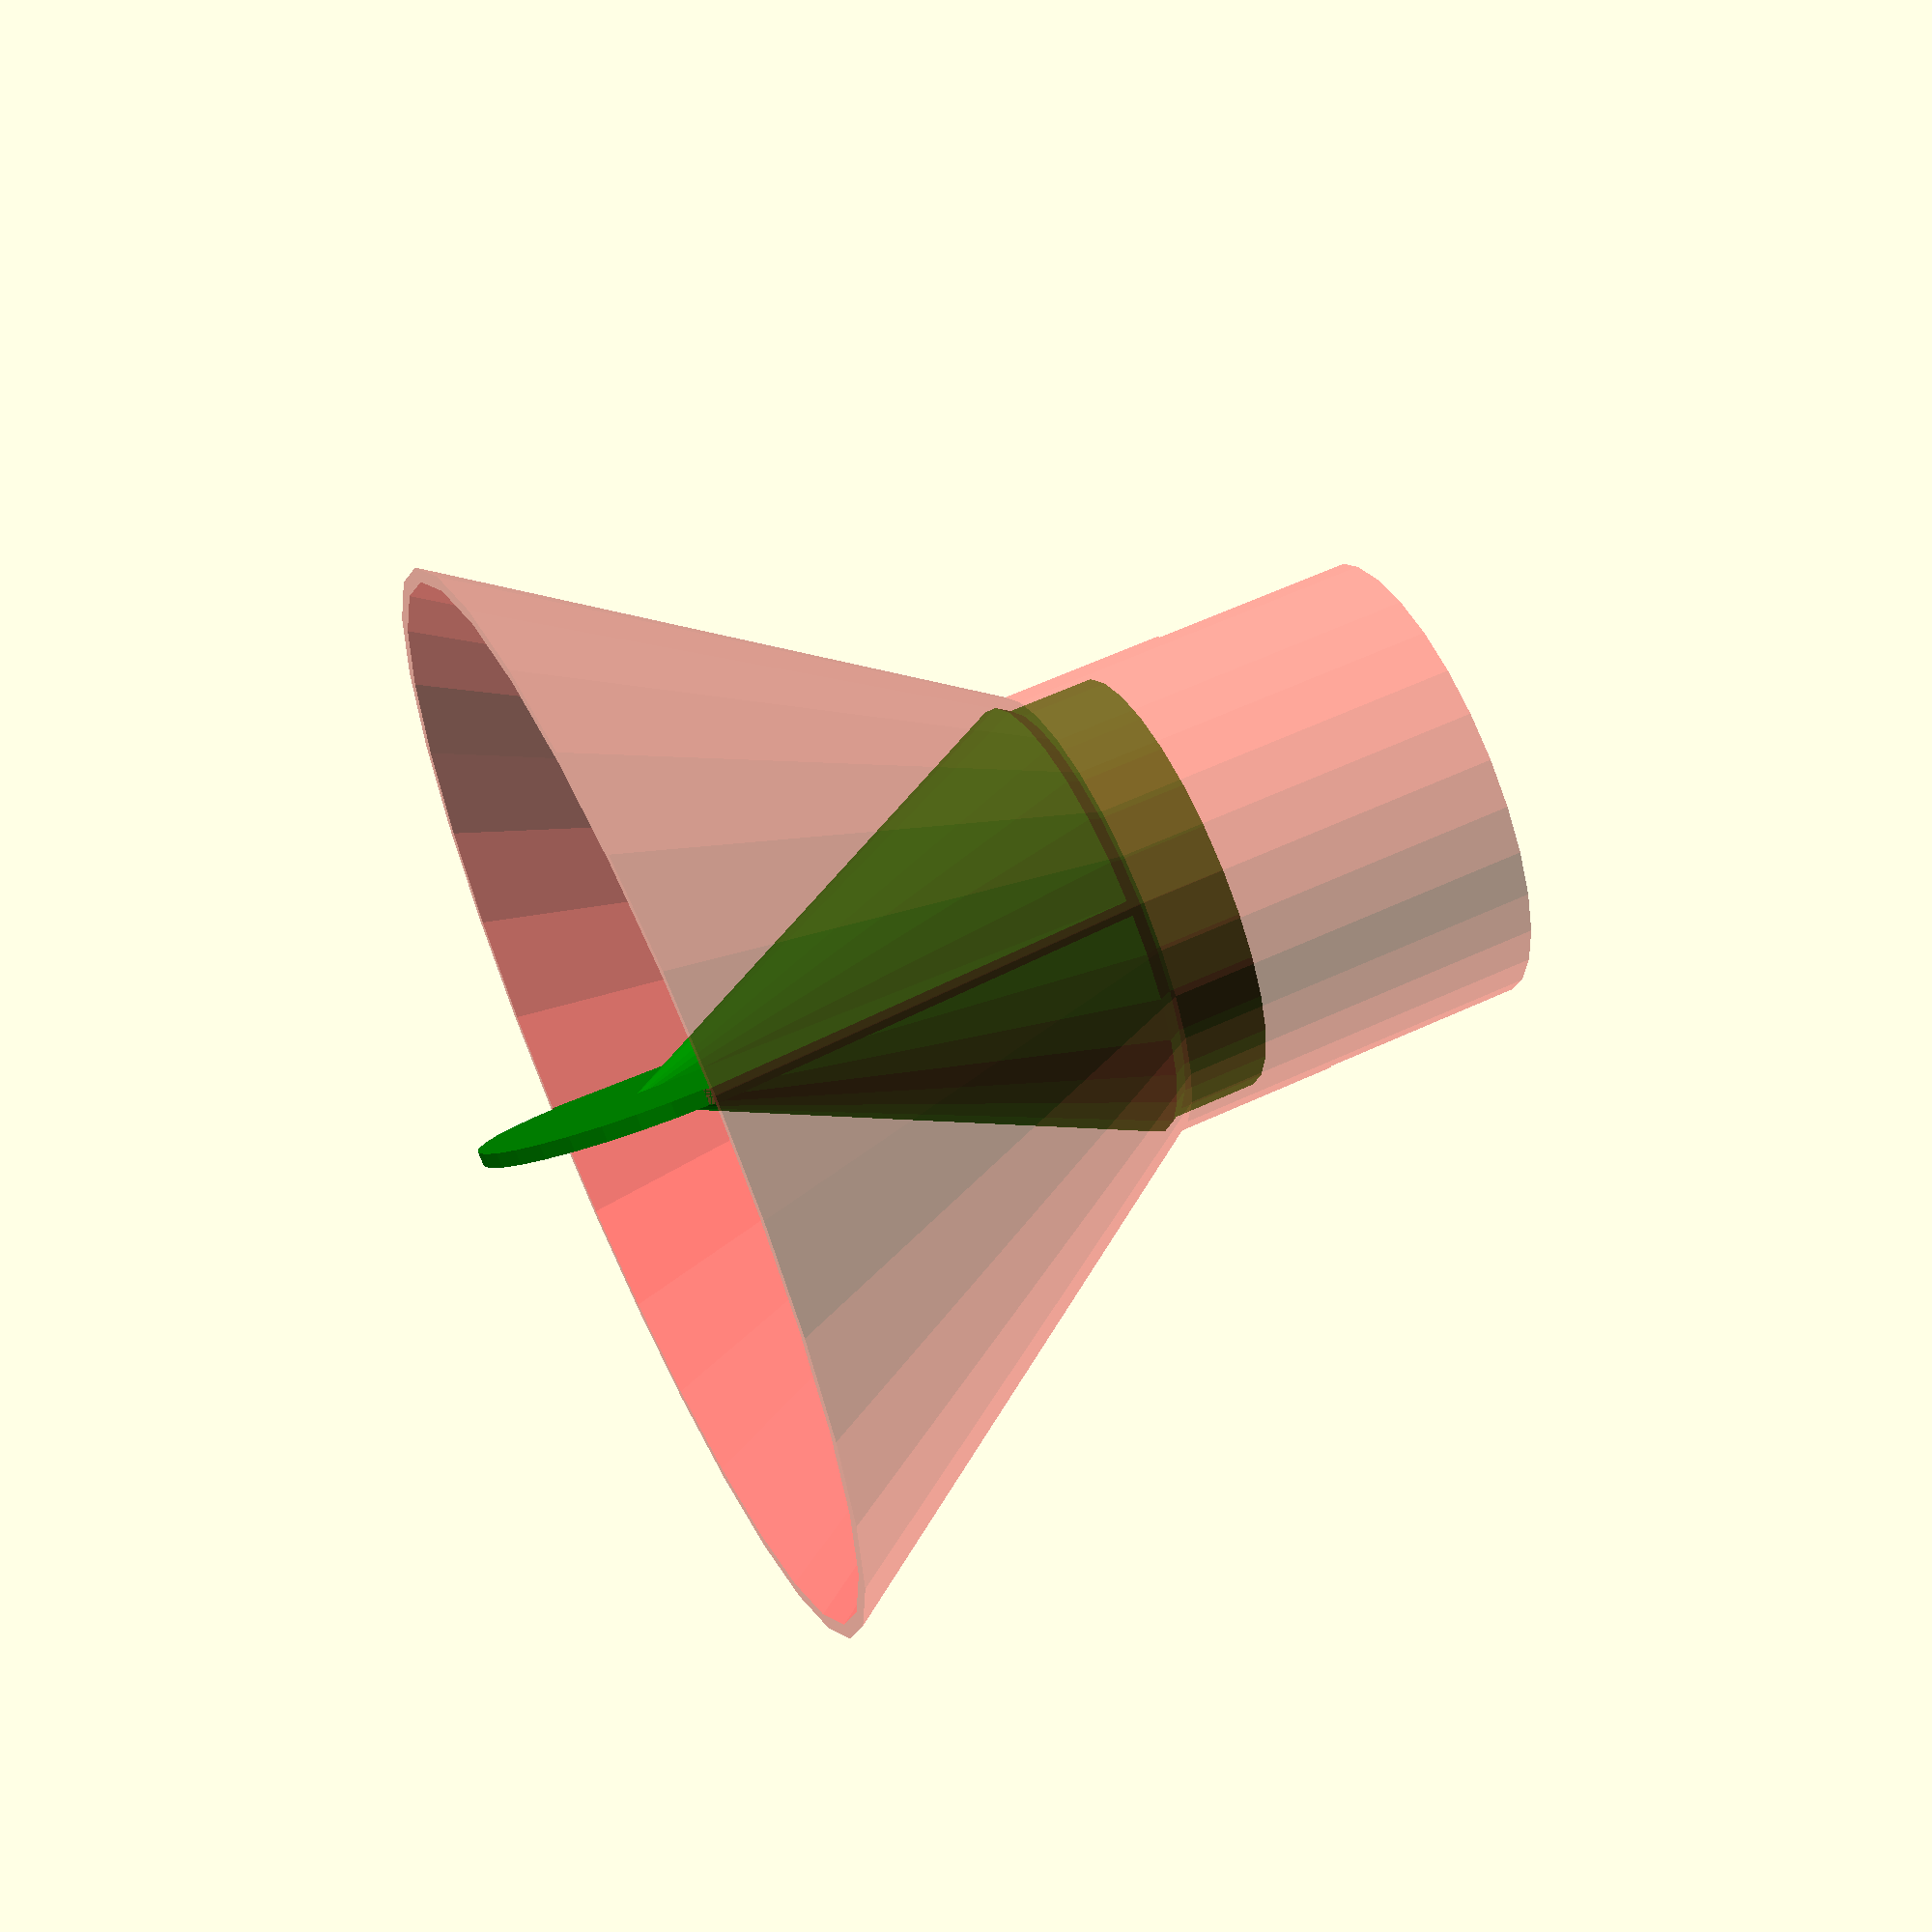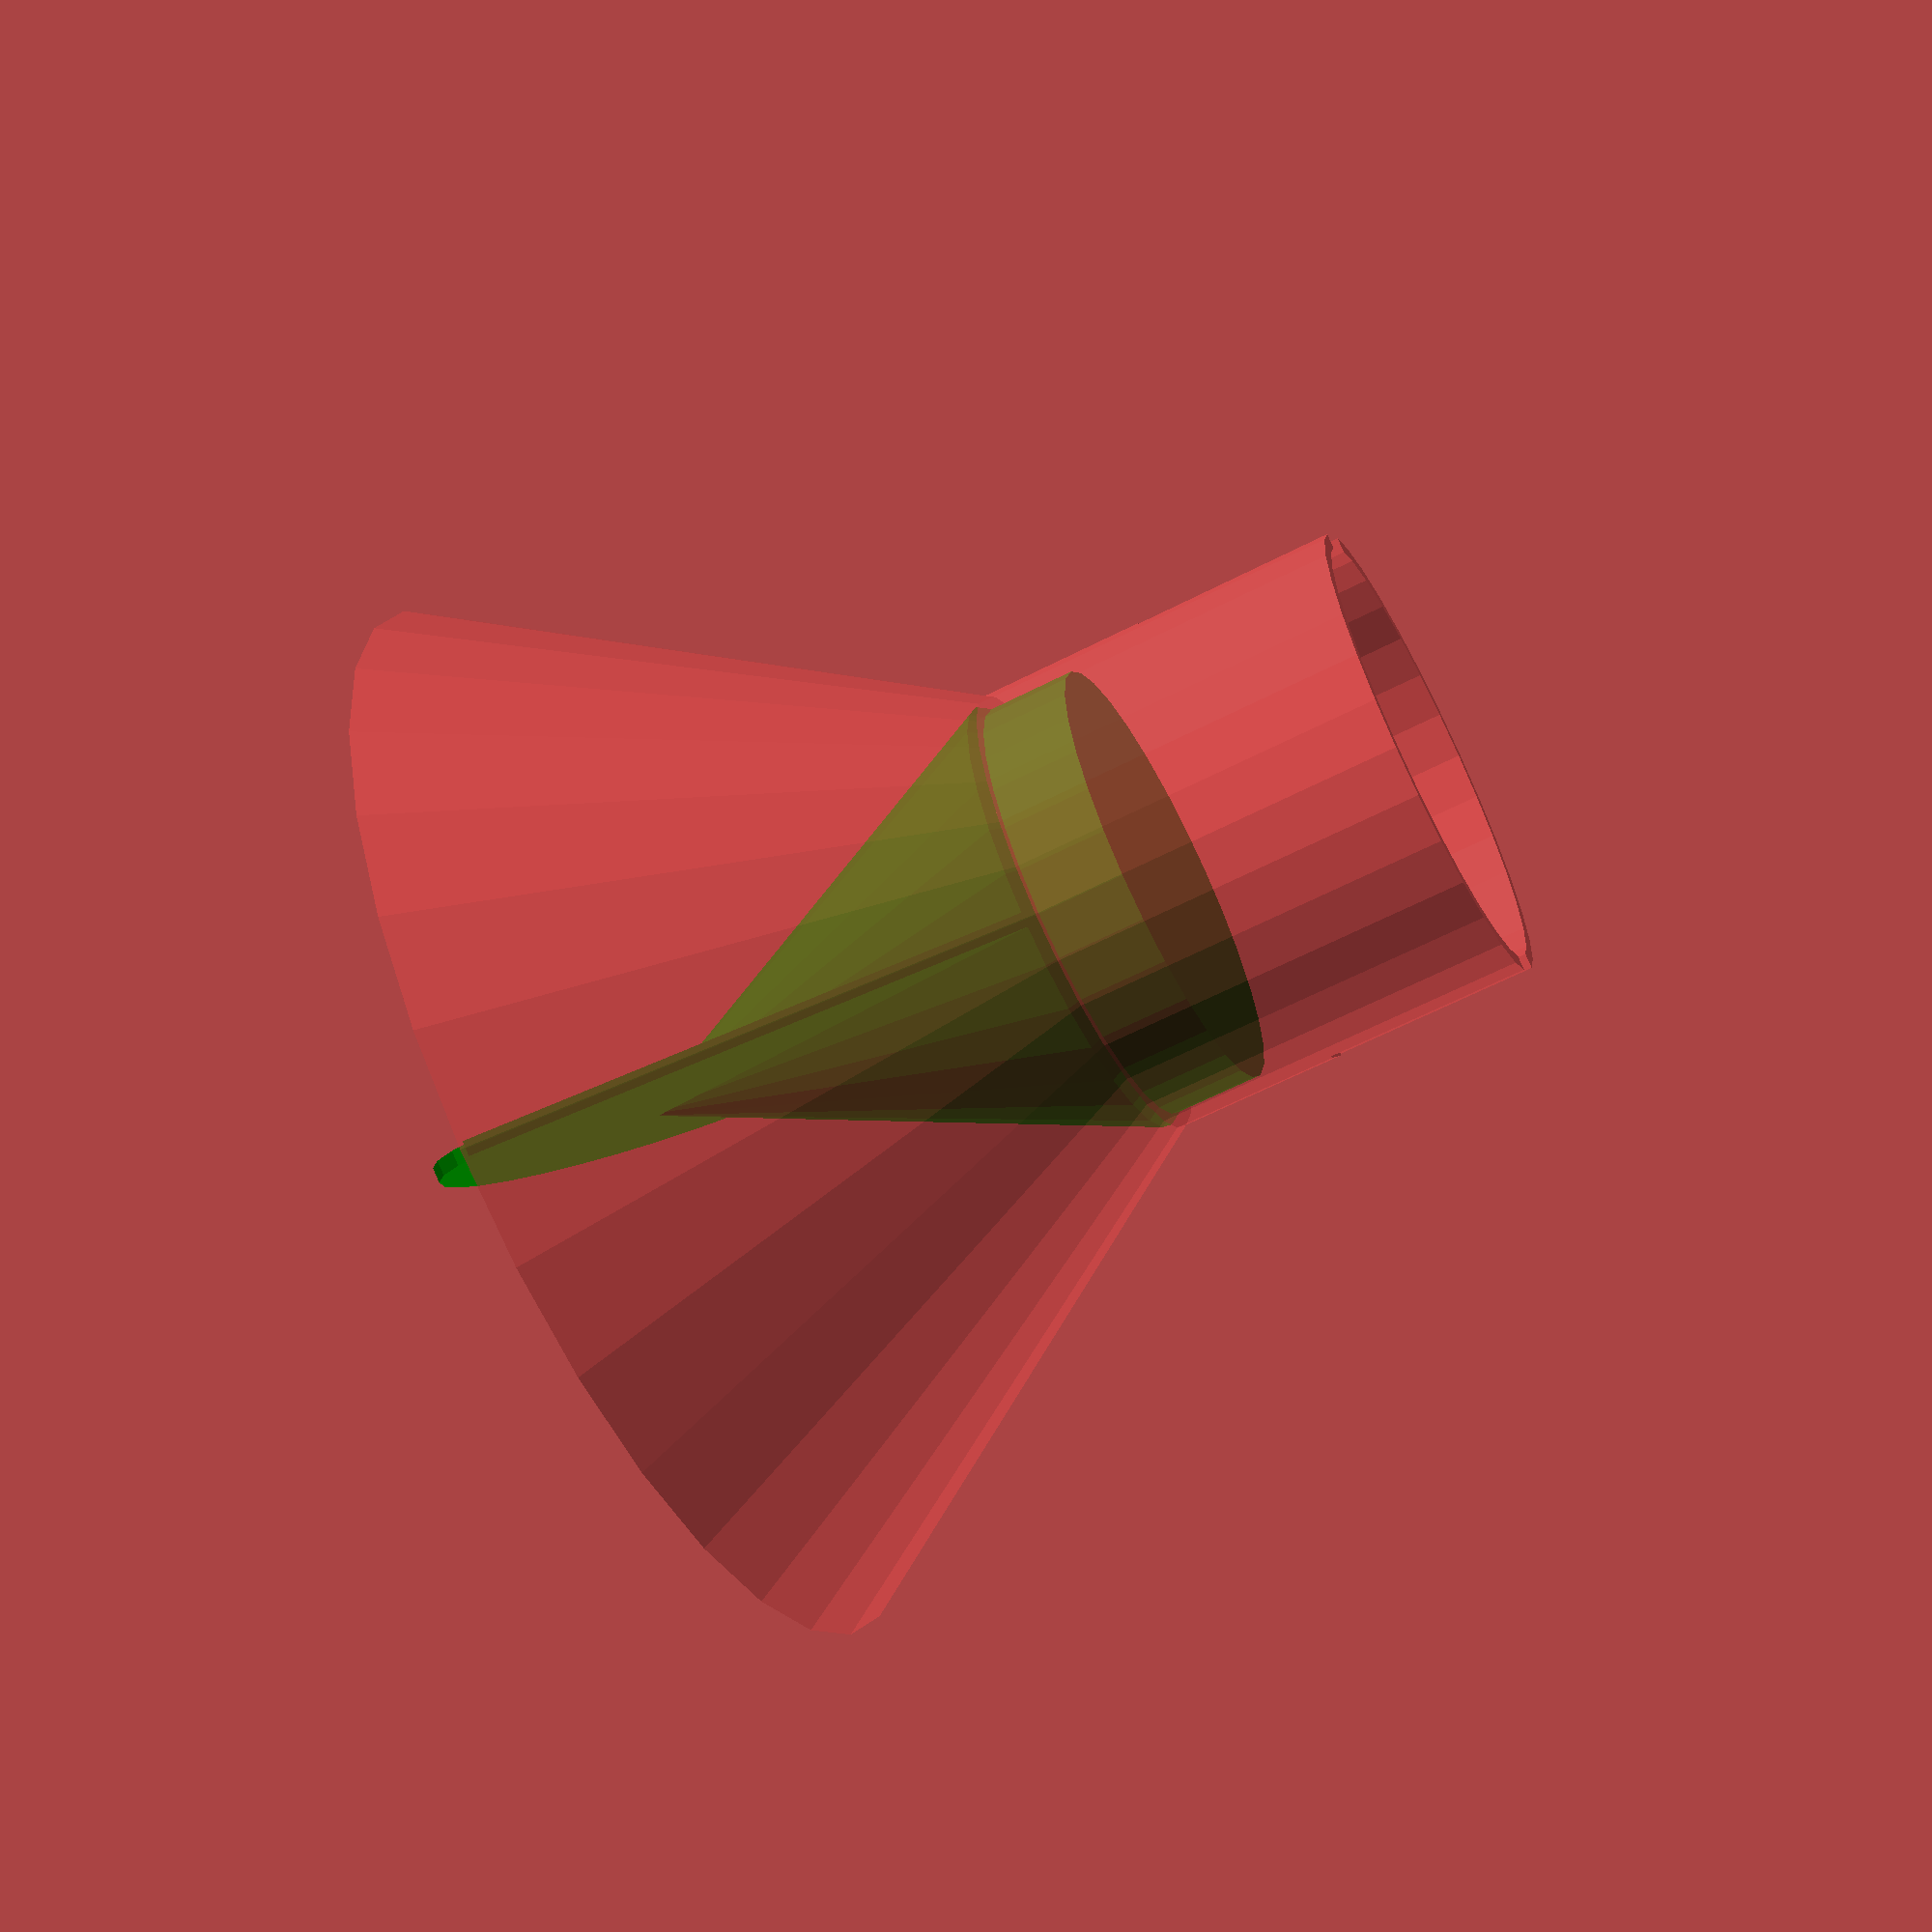
<openscad>
// funnel.scad: Parametric function
// This funnel has a purely cylindrical part (stem) and a conical part,
// rather than having a conical stem, as it's designed for a specific fit.
// It is designed for pouring seeds, etc, ie dry material that won't airlock
// Specifically, the length of the conical part is calculated, rather than directly specified,
// by setting a specific outer diameter and the slope angle your printer can handle.

// build config
plug_only=false;
funnel_only=false;

inch_to_mm = 25.4;

// Parameters
// diameters in config are outer measures
funnel_diameter_in = 6;
stem_diameter_in = 2.5;
stem_length_in = 2;
stem_slope_deg = 40; // from vertical
stem_notch_start_in = 0.9;
stem_notch_width_in = 0.35;
wall_thickness_mm = 2;
divider_handle_height_in = 0.75;

// Calculations
funnel_diameter = funnel_diameter_in * inch_to_mm;
stem_diameter = stem_diameter_in * inch_to_mm;
stem_length = stem_length_in * inch_to_mm + 0.01;
stem_notch_start = stem_notch_start_in * inch_to_mm;
stem_notch_width = stem_notch_width_in * inch_to_mm;
divider_handle_height = divider_handle_height_in * inch_to_mm;

cone_height = (funnel_diameter - stem_diameter) * cos(stem_slope_deg);

// Set circular segment angle lower on prod build
$fa = $preview ? 12 : 2;

module _coneExclusion()
{
	cylinder(h = cone_height + 0.02, r1 = funnel_diameter / 2 - wall_thickness_mm,
	         r2 = stem_diameter / 2 - wall_thickness_mm, center = true);
}

module _stemExclusion()
{
	cylinder(h = stem_length + 0.02, r = stem_diameter / 2 - wall_thickness_mm, center = true);
}

stemBottomZOffset = (cone_height + stem_length) / 2 - 0.01;

module funnel()
{
	difference()
	{
		union()
		{
			// cone
			cylinder(h = cone_height, r1 = funnel_diameter / 2, r2 = stem_diameter / 2, center = true);
			// stem
			translate([ 0, 0, stemBottomZOffset ])
			{
				cylinder(h = stem_length, r = stem_diameter / 2, center = true);
			}
		}

		union()
		{
			// cone
			translate([ 0, 0, -0.01 ])
			{
				_coneExclusion();
			}
			// stem
			translate([ 0, 0, stemBottomZOffset ])
			{
				_stemExclusion();
			}
			// notch along Y axis
			// offset from halfway up funnel cone_height
			notch_length = stem_length - stem_notch_start + 0.1;
			translate([ 0, 0, cone_height / 2 + notch_length / 2 + stem_notch_start ])
			{
				cube([ stem_notch_width, stem_diameter * 1.1, notch_length ], center = true);
			}
		}
	}
}

module mixerPlug()
{
	intersection()
	{
		union()
		{
			translate([ 0, 0, -0.01 ])
			{
				_coneExclusion();
			}
			translate([ 0, 0, stemBottomZOffset ])
			{
				_stemExclusion();
			}
		}

		stub_height = 12;
		union()
		{
			// divider
			cube([ funnel_diameter, wall_thickness_mm, cone_height ], center = true);
			// feed cone
			cylinder(r1 = 0, r2 = stem_diameter / 2, h = cone_height, center = true);
			// stub
			translate([ 0, 0, cone_height / 2 + stub_height / 2 ])
			{
				cylinder(r1 = (stem_diameter - wall_thickness_mm) / 2, r2 = (stem_diameter - 2 * wall_thickness_mm) / 2,
				         h = stub_height, center = true);
			}
		}
	}

	translate([ 0, 0, -cone_height / 2 ])
	{
		rotate([ 90, 0, 0 ])
		{
			scale([ (funnel_diameter - (2 * wall_thickness_mm) - 10) / (divider_handle_height * 2), 1, 1 ])
			{
				cylinder(r = divider_handle_height, h = wall_thickness_mm, center = true);
			}
		}
	}
}

if (!plug_only)
{
#funnel();
}

if (!funnel_only)
{
	color("green")
	{
		mixerPlug();
	}
}

</openscad>
<views>
elev=299.3 azim=60.9 roll=244.7 proj=p view=wireframe
elev=242.1 azim=299.3 roll=242.4 proj=p view=solid
</views>
